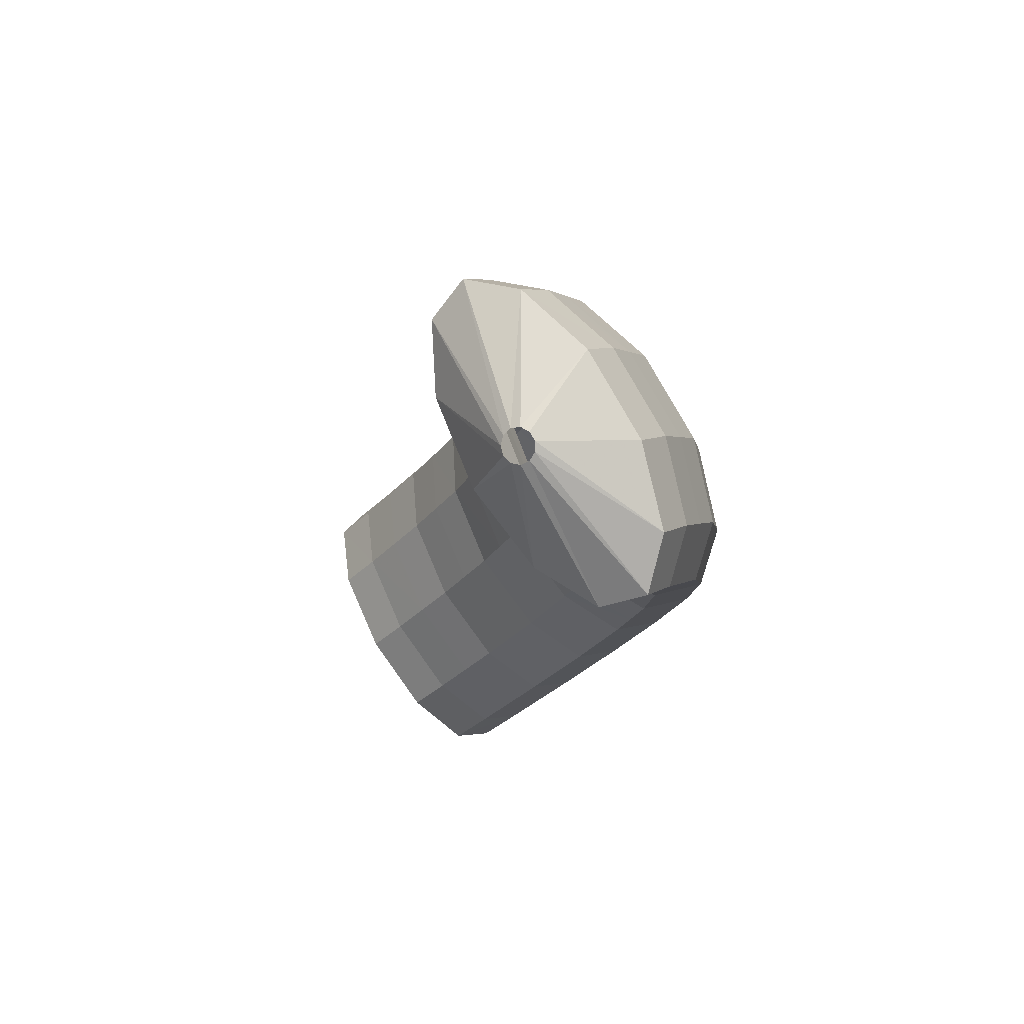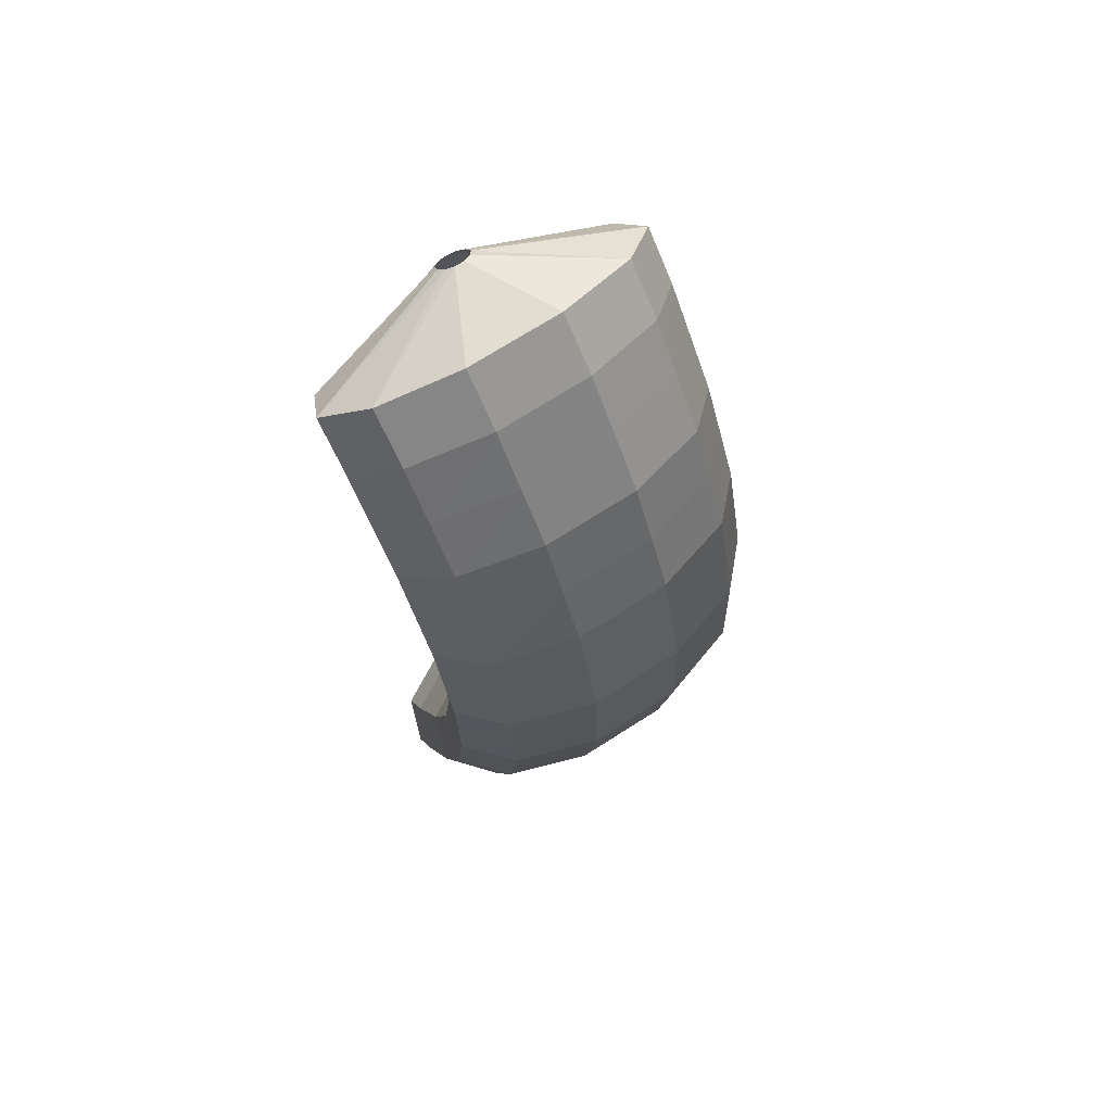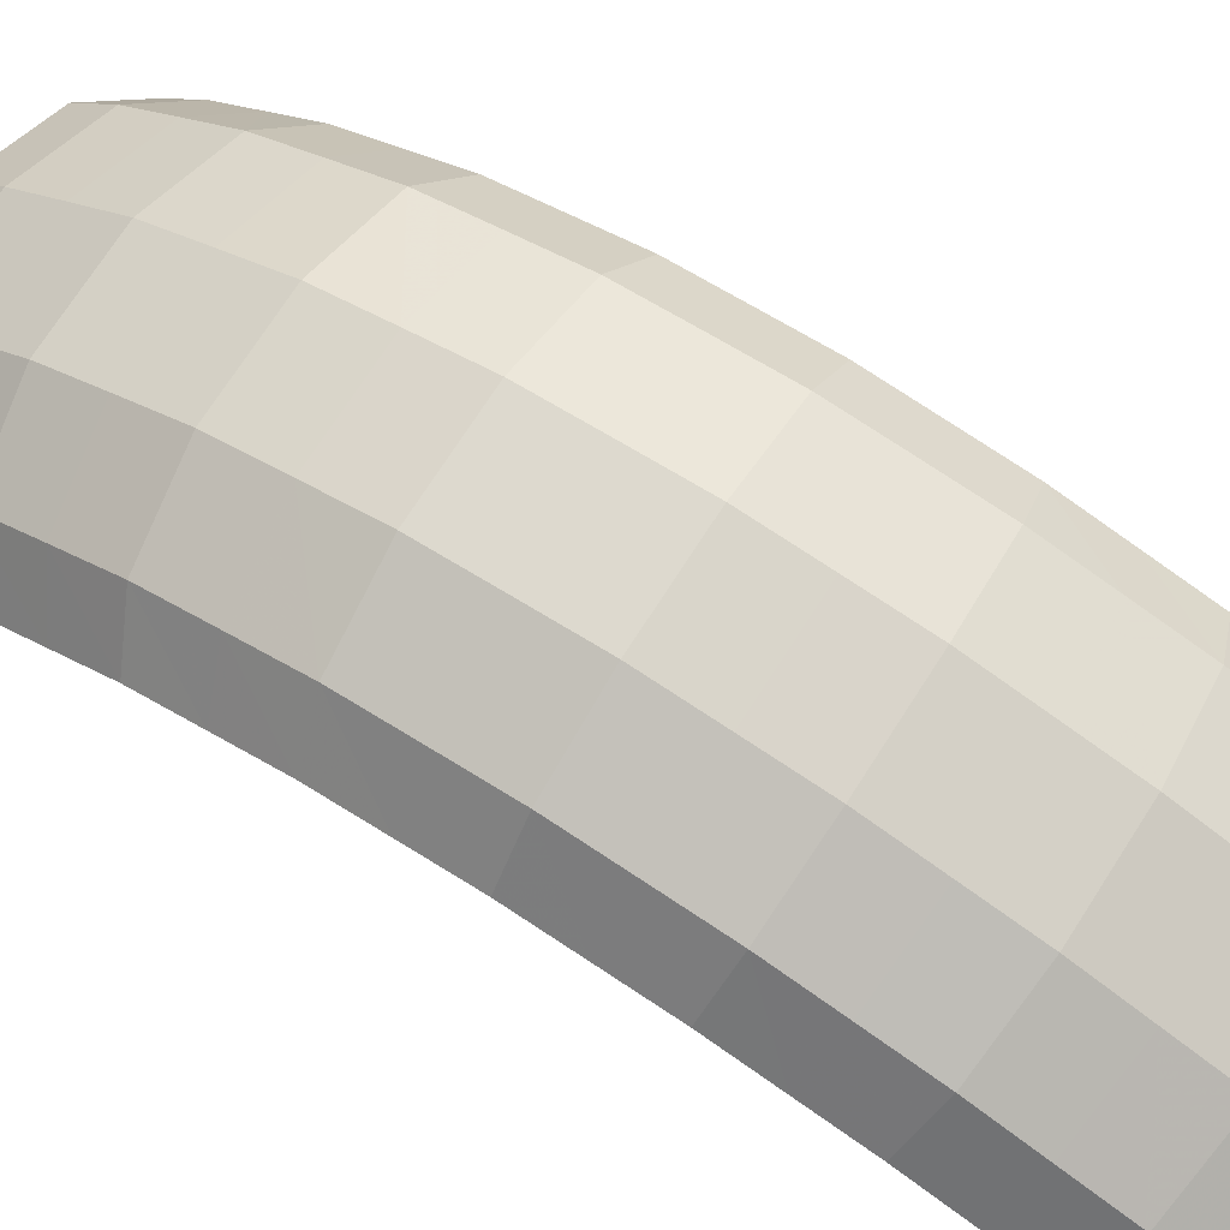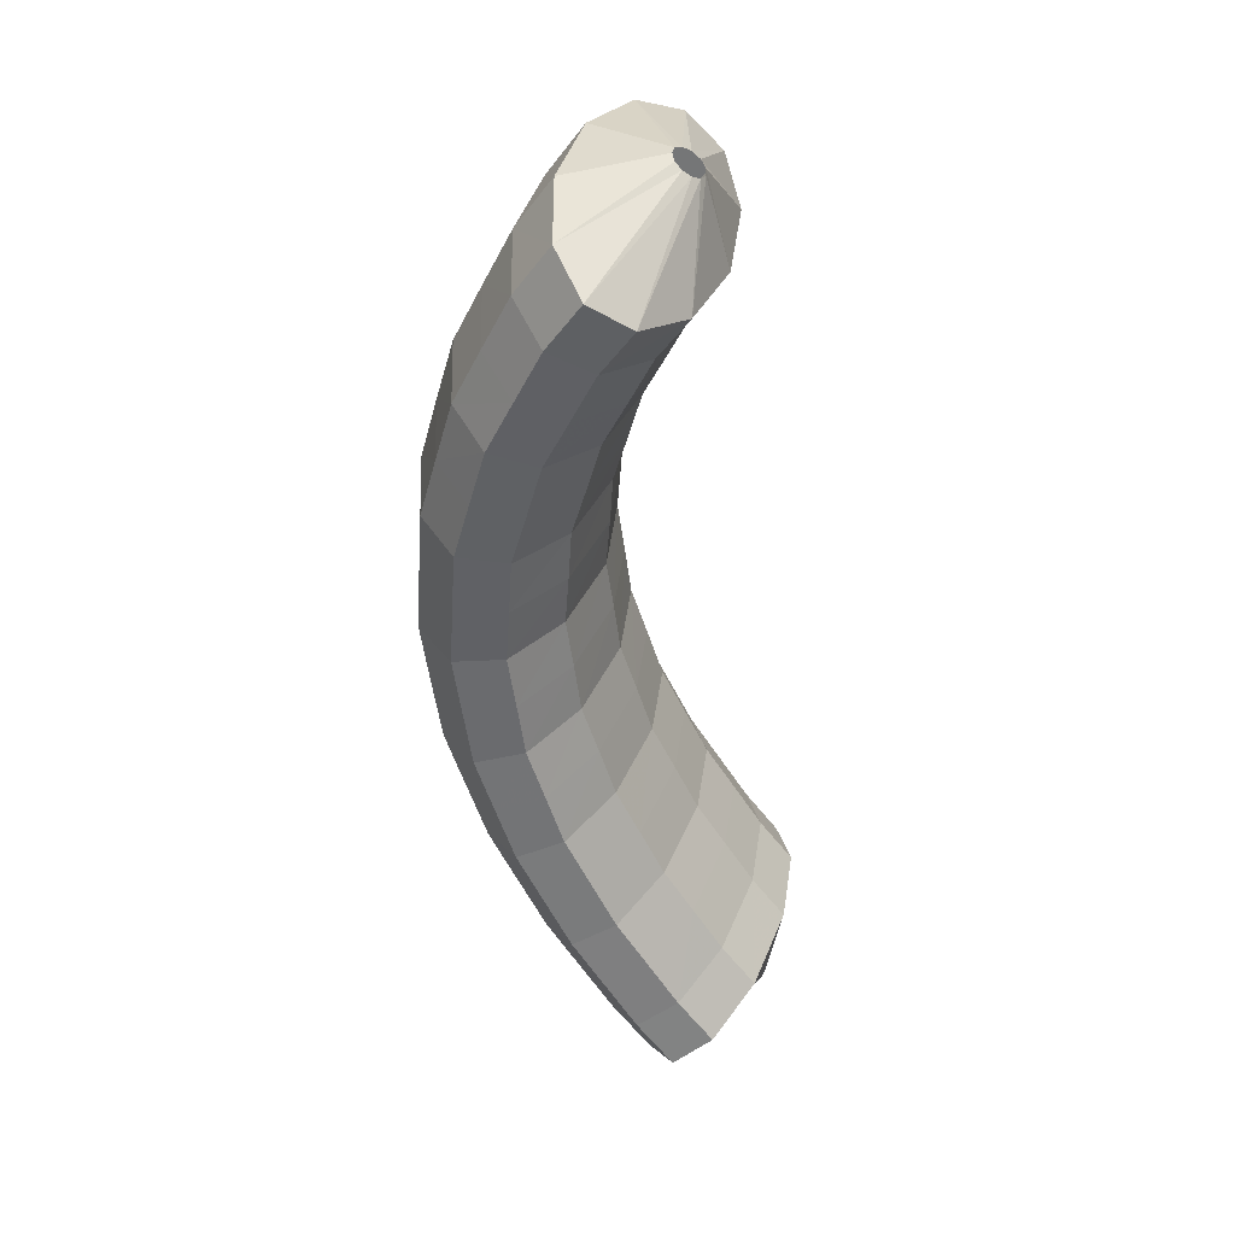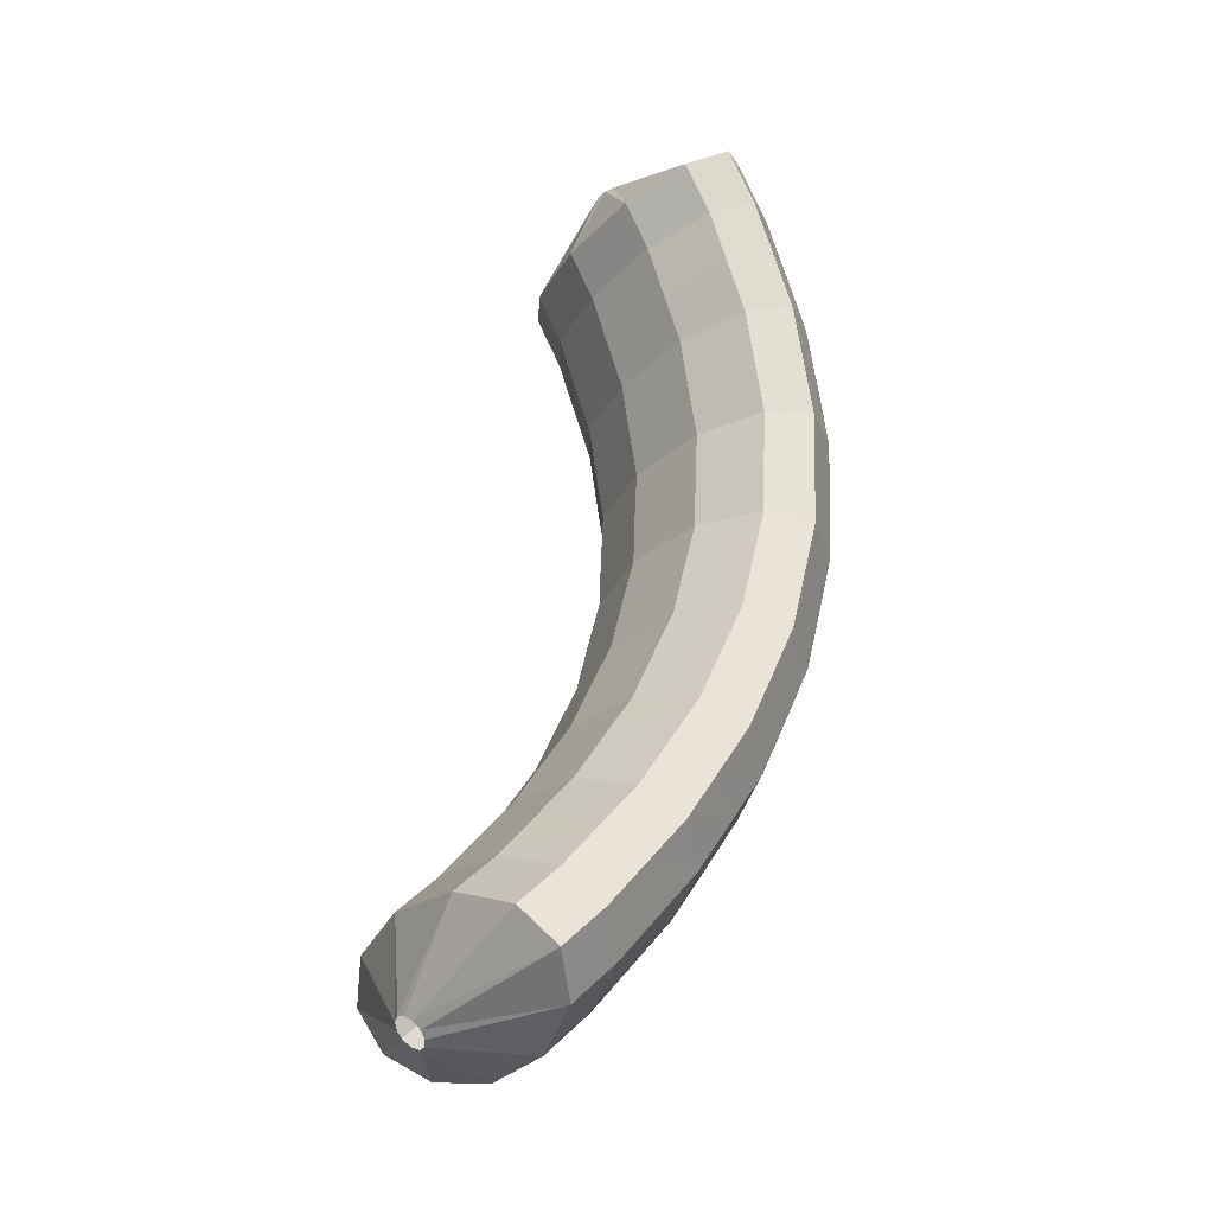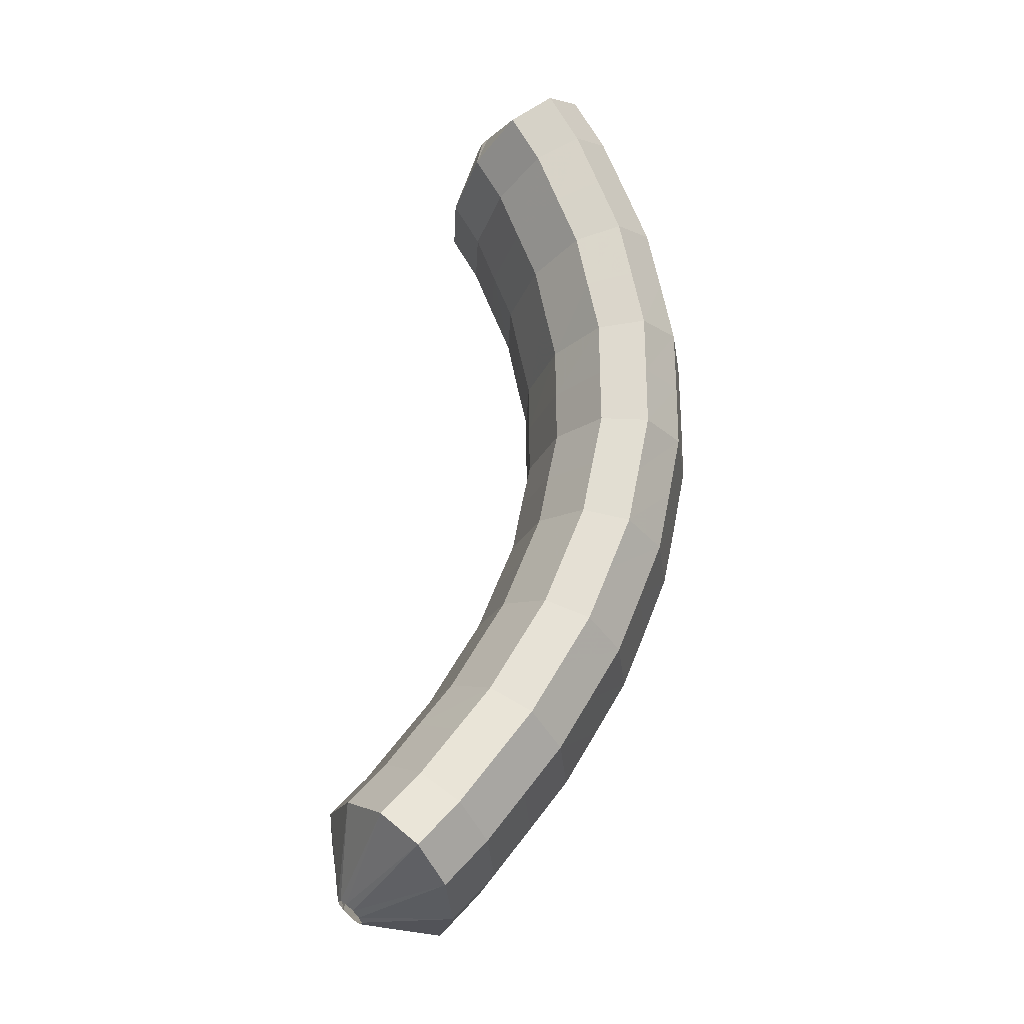
<metadata>
{"format":"obj","ext":"obj","renderer":"f3d","projection":"perspective","resolution":1024,"background":"white","views":[{"elev":72.3,"azim":-140.1,"up":"+Y"},{"elev":56.3,"azim":-52.0,"up":"+Y"},{"elev":49.1,"azim":-46.7,"up":"+Z"},{"elev":46.8,"azim":84.8,"up":"+Y"},{"elev":-36.1,"azim":-139.5,"up":"+Y"},{"elev":-30.1,"azim":-119.9,"up":"+Y"}]}
</metadata>
<code>
g tube1
v 165.2 73.5 192.5
v 165 73.41 192.4
v 164.8 73.25 192.5
v 164.7 73.06 192.7
v 164.8 72.91 192.9
v 164.9 72.84 193.1
v 165.2 72.88 193.2
v 165.5 73.01 193.2
v 165.6 73.19 193.1
v 165.6 73.37 192.8
v 165.5 73.48 192.6
v 165.2 73.5 192.5
v 165.1 76.07 192
v 162.5 75.45 191.4
v 160.6 74.51 191.5
v 159.9 73.55 192.4
v 160.8 72.87 193.7
v 162.9 72.69 195.1
v 165.5 73.06 196.1
v 167.8 73.87 196.3
v 169.2 74.87 195.8
v 169 75.72 194.6
v 167.5 76.17 193.2
v 165.1 76.07 192
v 164.5 77.25 192.9
v 162 76.65 192.3
v 160 75.75 192.5
v 159.4 74.83 193.4
v 160.2 74.19 194.8
v 162.3 74.04 196.2
v 164.9 74.41 197.1
v 167.3 75.2 197.4
v 168.6 76.15 196.8
v 168.5 76.96 195.6
v 167 77.37 194.1
v 164.5 77.25 192.9
v 164.1 78.53 193.7
v 161.5 77.94 193.1
v 159.5 77.07 193.3
v 158.9 76.21 194.3
v 159.7 75.62 195.7
v 161.8 75.5 197.1
v 164.4 75.87 198.1
v 166.7 76.63 198.3
v 168.1 77.53 197.7
v 168 78.29 196.4
v 166.5 78.66 195
v 164.1 78.53 193.7
v 163.6 79.77 194.5
v 161 79.2 193.9
v 159 78.39 194.2
v 158.4 77.6 195.2
v 159.2 77.07 196.6
v 161.2 76.98 198.1
v 163.8 77.35 199
v 166.2 78.08 199.2
v 167.6 78.91 198.5
v 167.5 79.6 197.3
v 166 79.92 195.8
v 163.6 79.77 194.5
v 163.2 81.12 195.2
v 160.6 80.57 194.6
v 158.6 79.81 194.9
v 157.9 79.09 195.9
v 158.7 78.63 197.4
v 160.7 78.58 198.8
v 163.3 78.95 199.8
v 165.7 79.63 199.9
v 167.1 80.41 199.3
v 167.1 81.02 198
v 165.6 81.29 196.4
v 163.2 81.12 195.2
v 162.7 82.43 195.8
v 160.1 81.91 195.2
v 158.1 81.22 195.5
v 157.4 80.59 196.6
v 158.2 80.21 198.1
v 160.2 80.21 199.6
v 162.8 80.58 200.6
v 165.2 81.22 200.7
v 166.6 81.9 200
v 166.6 82.43 198.6
v 165.2 82.63 197.1
v 162.7 82.43 195.8
v 162.4 83.84 196.2
v 159.8 83.34 195.7
v 157.8 82.73 196
v 157 82.19 197.1
v 157.7 81.9 198.7
v 159.7 81.95 200.1
v 162.3 82.33 201.1
v 164.8 82.91 201.2
v 166.2 83.51 200.5
v 166.2 83.94 199.1
v 164.8 84.06 197.5
v 162.4 83.84 196.2
v 162 85.2 196.7
v 159.4 84.74 196.1
v 157.4 84.22 196.5
v 156.6 83.8 197.6
v 157.3 83.62 199.2
v 159.3 83.74 200.7
v 161.9 84.12 201.6
v 164.3 84.63 201.8
v 165.8 85.12 201
v 165.8 85.43 199.6
v 164.4 85.46 198
v 162 85.2 196.7
v 161.8 86.64 196.8
v 159.1 86.21 196.3
v 157.1 85.79 196.6
v 156.3 85.49 197.8
v 156.9 85.43 199.4
v 158.9 85.62 200.9
v 161.5 85.99 201.9
v 164 86.44 202
v 165.5 86.81 201.2
v 165.5 87 199.7
v 164.2 86.93 198.1
v 161.8 86.64 196.8
v 161.5 88.05 197
v 158.9 87.66 196.5
v 156.8 87.34 196.8
v 155.9 87.19 198
v 156.6 87.26 199.6
v 158.6 87.52 201.1
v 161.2 87.89 202.1
v 163.6 88.26 202.2
v 165.2 88.51 201.4
v 165.3 88.55 199.9
v 163.9 88.38 198.3
v 161.5 88.05 197
v 161.3 89.48 196.9
v 158.7 89.13 196.3
v 156.6 88.92 196.7
v 155.7 88.91 197.9
v 156.4 89.11 199.5
v 158.3 89.45 201
v 161 89.82 202
v 163.4 90.11 202.1
v 165 90.23 201.2
v 165.1 90.13 199.8
v 163.7 89.85 198.2
v 161.3 89.48 196.9
v 161.2 90.91 196.8
v 158.5 90.6 196.2
v 156.4 90.5 196.6
v 155.5 90.63 197.7
v 156.2 90.96 199.3
v 158.1 91.38 200.8
v 160.7 91.75 201.8
v 163.2 91.96 201.9
v 164.8 91.95 201.1
v 164.9 91.71 199.7
v 163.6 91.32 198.1
v 161.2 90.91 196.8
v 161.1 92.3 196.4
v 158.5 92.03 195.8
v 156.4 92.03 196.2
v 155.5 92.3 197.3
v 156.1 92.76 198.8
v 158 93.25 200.3
v 160.7 93.63 201.3
v 163.1 93.77 201.4
v 164.7 93.62 200.7
v 164.8 93.24 199.3
v 163.5 92.75 197.7
v 161.1 92.3 196.4
v 161.1 93.72 196
v 158.4 93.48 195.4
v 156.3 93.58 195.7
v 155.4 93.97 196.8
v 156 94.54 198.3
v 158 95.1 199.8
v 160.6 95.48 200.8
v 163.1 95.55 200.9
v 164.6 95.29 200.2
v 164.8 94.79 198.8
v 163.4 94.2 197.3
v 161.1 93.72 196
v 161.1 95.05 195.4
v 158.4 94.85 194.8
v 156.3 95.03 195.1
v 155.5 95.54 196.1
v 156.1 96.22 197.6
v 158 96.84 199
v 160.6 97.22 200
v 163.1 97.22 200.1
v 164.7 96.86 199.5
v 164.8 96.24 198.2
v 163.5 95.57 196.6
v 161.1 95.05 195.4
v 161.1 96.42 194.7
v 158.5 96.25 194.1
v 156.4 96.5 194.4
v 155.5 97.11 195.4
v 156.1 97.87 196.8
v 158.1 98.54 198.2
v 160.7 98.92 199.2
v 163.2 98.87 199.4
v 164.7 98.42 198.7
v 164.8 97.71 197.5
v 163.5 96.97 196
v 161.1 96.42 194.7
v 161.3 97.68 193.9
v 158.6 97.53 193.3
v 156.5 97.86 193.5
v 155.6 98.55 194.4
v 156.3 99.39 195.8
v 158.2 100.1 197.2
v 160.8 100.5 198.1
v 163.3 100.4 198.4
v 164.9 99.87 197.8
v 165 99.07 196.6
v 163.6 98.25 195.1
v 161.3 97.68 193.9
v 160.7 100.2 194.5
v 160.4 100.2 194.5
v 160.2 100.3 194.6
v 160 100.4 194.8
v 160 100.6 195
v 160.2 100.7 195.2
v 160.5 100.7 195.3
v 160.7 100.7 195.3
v 160.9 100.5 195.1
v 161 100.4 194.9
v 160.9 100.2 194.7
v 160.7 100.2 194.5
f 1 2 14
f 14 13 1
f 2 3 15
f 15 14 2
f 3 4 16
f 16 15 3
f 4 5 17
f 17 16 4
f 5 6 18
f 18 17 5
f 6 7 19
f 19 18 6
f 7 8 20
f 20 19 7
f 8 9 21
f 21 20 8
f 9 10 22
f 22 21 9
f 10 11 23
f 23 22 10
f 11 12 24
f 24 23 11
f 13 14 26
f 26 25 13
f 14 15 27
f 27 26 14
f 15 16 28
f 28 27 15
f 16 17 29
f 29 28 16
f 17 18 30
f 30 29 17
f 18 19 31
f 31 30 18
f 19 20 32
f 32 31 19
f 20 21 33
f 33 32 20
f 21 22 34
f 34 33 21
f 22 23 35
f 35 34 22
f 23 24 36
f 36 35 23
f 25 26 38
f 38 37 25
f 26 27 39
f 39 38 26
f 27 28 40
f 40 39 27
f 28 29 41
f 41 40 28
f 29 30 42
f 42 41 29
f 30 31 43
f 43 42 30
f 31 32 44
f 44 43 31
f 32 33 45
f 45 44 32
f 33 34 46
f 46 45 33
f 34 35 47
f 47 46 34
f 35 36 48
f 48 47 35
f 37 38 50
f 50 49 37
f 38 39 51
f 51 50 38
f 39 40 52
f 52 51 39
f 40 41 53
f 53 52 40
f 41 42 54
f 54 53 41
f 42 43 55
f 55 54 42
f 43 44 56
f 56 55 43
f 44 45 57
f 57 56 44
f 45 46 58
f 58 57 45
f 46 47 59
f 59 58 46
f 47 48 60
f 60 59 47
f 49 50 62
f 62 61 49
f 50 51 63
f 63 62 50
f 51 52 64
f 64 63 51
f 52 53 65
f 65 64 52
f 53 54 66
f 66 65 53
f 54 55 67
f 67 66 54
f 55 56 68
f 68 67 55
f 56 57 69
f 69 68 56
f 57 58 70
f 70 69 57
f 58 59 71
f 71 70 58
f 59 60 72
f 72 71 59
f 61 62 74
f 74 73 61
f 62 63 75
f 75 74 62
f 63 64 76
f 76 75 63
f 64 65 77
f 77 76 64
f 65 66 78
f 78 77 65
f 66 67 79
f 79 78 66
f 67 68 80
f 80 79 67
f 68 69 81
f 81 80 68
f 69 70 82
f 82 81 69
f 70 71 83
f 83 82 70
f 71 72 84
f 84 83 71
f 73 74 86
f 86 85 73
f 74 75 87
f 87 86 74
f 75 76 88
f 88 87 75
f 76 77 89
f 89 88 76
f 77 78 90
f 90 89 77
f 78 79 91
f 91 90 78
f 79 80 92
f 92 91 79
f 80 81 93
f 93 92 80
f 81 82 94
f 94 93 81
f 82 83 95
f 95 94 82
f 83 84 96
f 96 95 83
f 85 86 98
f 98 97 85
f 86 87 99
f 99 98 86
f 87 88 100
f 100 99 87
f 88 89 101
f 101 100 88
f 89 90 102
f 102 101 89
f 90 91 103
f 103 102 90
f 91 92 104
f 104 103 91
f 92 93 105
f 105 104 92
f 93 94 106
f 106 105 93
f 94 95 107
f 107 106 94
f 95 96 108
f 108 107 95
f 97 98 110
f 110 109 97
f 98 99 111
f 111 110 98
f 99 100 112
f 112 111 99
f 100 101 113
f 113 112 100
f 101 102 114
f 114 113 101
f 102 103 115
f 115 114 102
f 103 104 116
f 116 115 103
f 104 105 117
f 117 116 104
f 105 106 118
f 118 117 105
f 106 107 119
f 119 118 106
f 107 108 120
f 120 119 107
f 109 110 122
f 122 121 109
f 110 111 123
f 123 122 110
f 111 112 124
f 124 123 111
f 112 113 125
f 125 124 112
f 113 114 126
f 126 125 113
f 114 115 127
f 127 126 114
f 115 116 128
f 128 127 115
f 116 117 129
f 129 128 116
f 117 118 130
f 130 129 117
f 118 119 131
f 131 130 118
f 119 120 132
f 132 131 119
f 121 122 134
f 134 133 121
f 122 123 135
f 135 134 122
f 123 124 136
f 136 135 123
f 124 125 137
f 137 136 124
f 125 126 138
f 138 137 125
f 126 127 139
f 139 138 126
f 127 128 140
f 140 139 127
f 128 129 141
f 141 140 128
f 129 130 142
f 142 141 129
f 130 131 143
f 143 142 130
f 131 132 144
f 144 143 131
f 133 134 146
f 146 145 133
f 134 135 147
f 147 146 134
f 135 136 148
f 148 147 135
f 136 137 149
f 149 148 136
f 137 138 150
f 150 149 137
f 138 139 151
f 151 150 138
f 139 140 152
f 152 151 139
f 140 141 153
f 153 152 140
f 141 142 154
f 154 153 141
f 142 143 155
f 155 154 142
f 143 144 156
f 156 155 143
f 145 146 158
f 158 157 145
f 146 147 159
f 159 158 146
f 147 148 160
f 160 159 147
f 148 149 161
f 161 160 148
f 149 150 162
f 162 161 149
f 150 151 163
f 163 162 150
f 151 152 164
f 164 163 151
f 152 153 165
f 165 164 152
f 153 154 166
f 166 165 153
f 154 155 167
f 167 166 154
f 155 156 168
f 168 167 155
f 157 158 170
f 170 169 157
f 158 159 171
f 171 170 158
f 159 160 172
f 172 171 159
f 160 161 173
f 173 172 160
f 161 162 174
f 174 173 161
f 162 163 175
f 175 174 162
f 163 164 176
f 176 175 163
f 164 165 177
f 177 176 164
f 165 166 178
f 178 177 165
f 166 167 179
f 179 178 166
f 167 168 180
f 180 179 167
f 169 170 182
f 182 181 169
f 170 171 183
f 183 182 170
f 171 172 184
f 184 183 171
f 172 173 185
f 185 184 172
f 173 174 186
f 186 185 173
f 174 175 187
f 187 186 174
f 175 176 188
f 188 187 175
f 176 177 189
f 189 188 176
f 177 178 190
f 190 189 177
f 178 179 191
f 191 190 178
f 179 180 192
f 192 191 179
f 181 182 194
f 194 193 181
f 182 183 195
f 195 194 182
f 183 184 196
f 196 195 183
f 184 185 197
f 197 196 184
f 185 186 198
f 198 197 185
f 186 187 199
f 199 198 186
f 187 188 200
f 200 199 187
f 188 189 201
f 201 200 188
f 189 190 202
f 202 201 189
f 190 191 203
f 203 202 190
f 191 192 204
f 204 203 191
f 193 194 206
f 206 205 193
f 194 195 207
f 207 206 194
f 195 196 208
f 208 207 195
f 196 197 209
f 209 208 196
f 197 198 210
f 210 209 197
f 198 199 211
f 211 210 198
f 199 200 212
f 212 211 199
f 200 201 213
f 213 212 200
f 201 202 214
f 214 213 201
f 202 203 215
f 215 214 202
f 203 204 216
f 216 215 203
f 205 206 218
f 218 217 205
f 206 207 219
f 219 218 206
f 207 208 220
f 220 219 207
f 208 209 221
f 221 220 208
f 209 210 222
f 222 221 209
f 210 211 223
f 223 222 210
f 211 212 224
f 224 223 211
f 212 213 225
f 225 224 212
f 213 214 226
f 226 225 213
f 214 215 227
f 227 226 214
f 215 216 228
f 228 227 215
g

</code>
